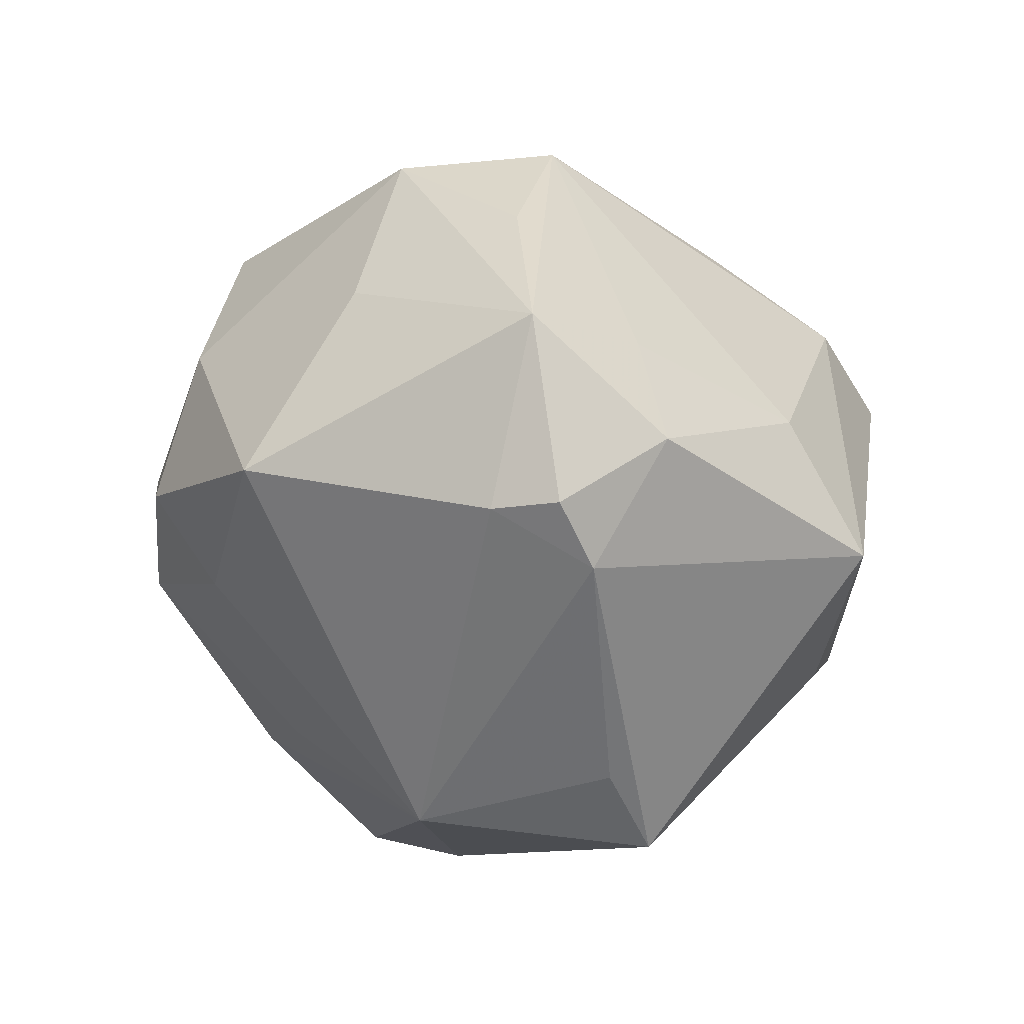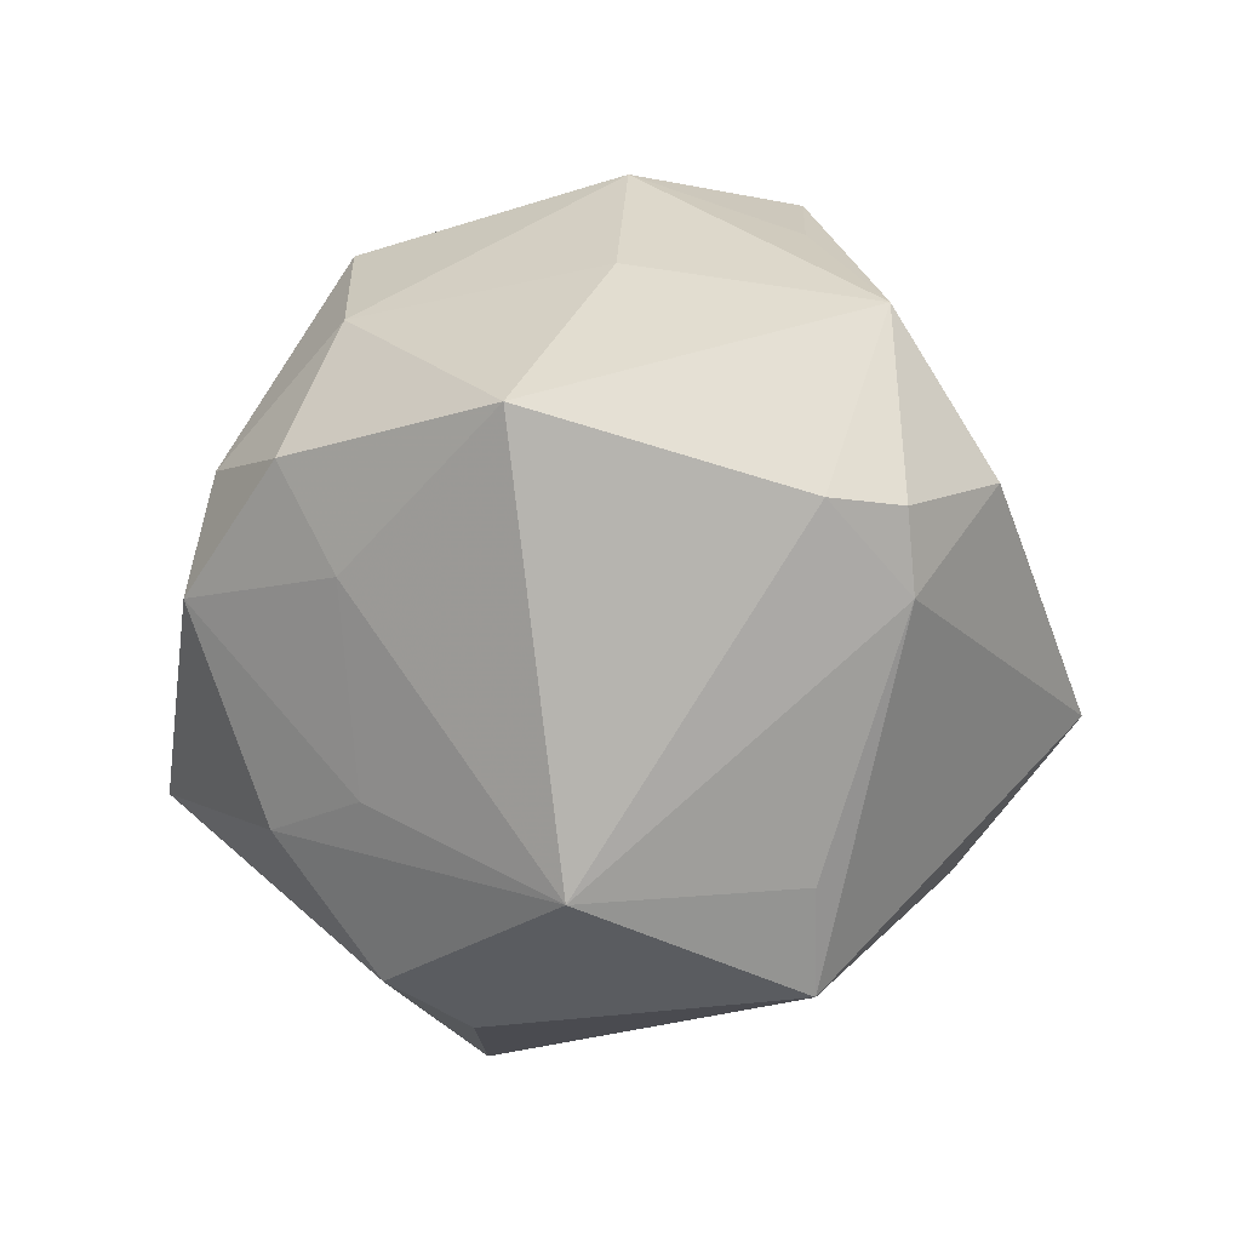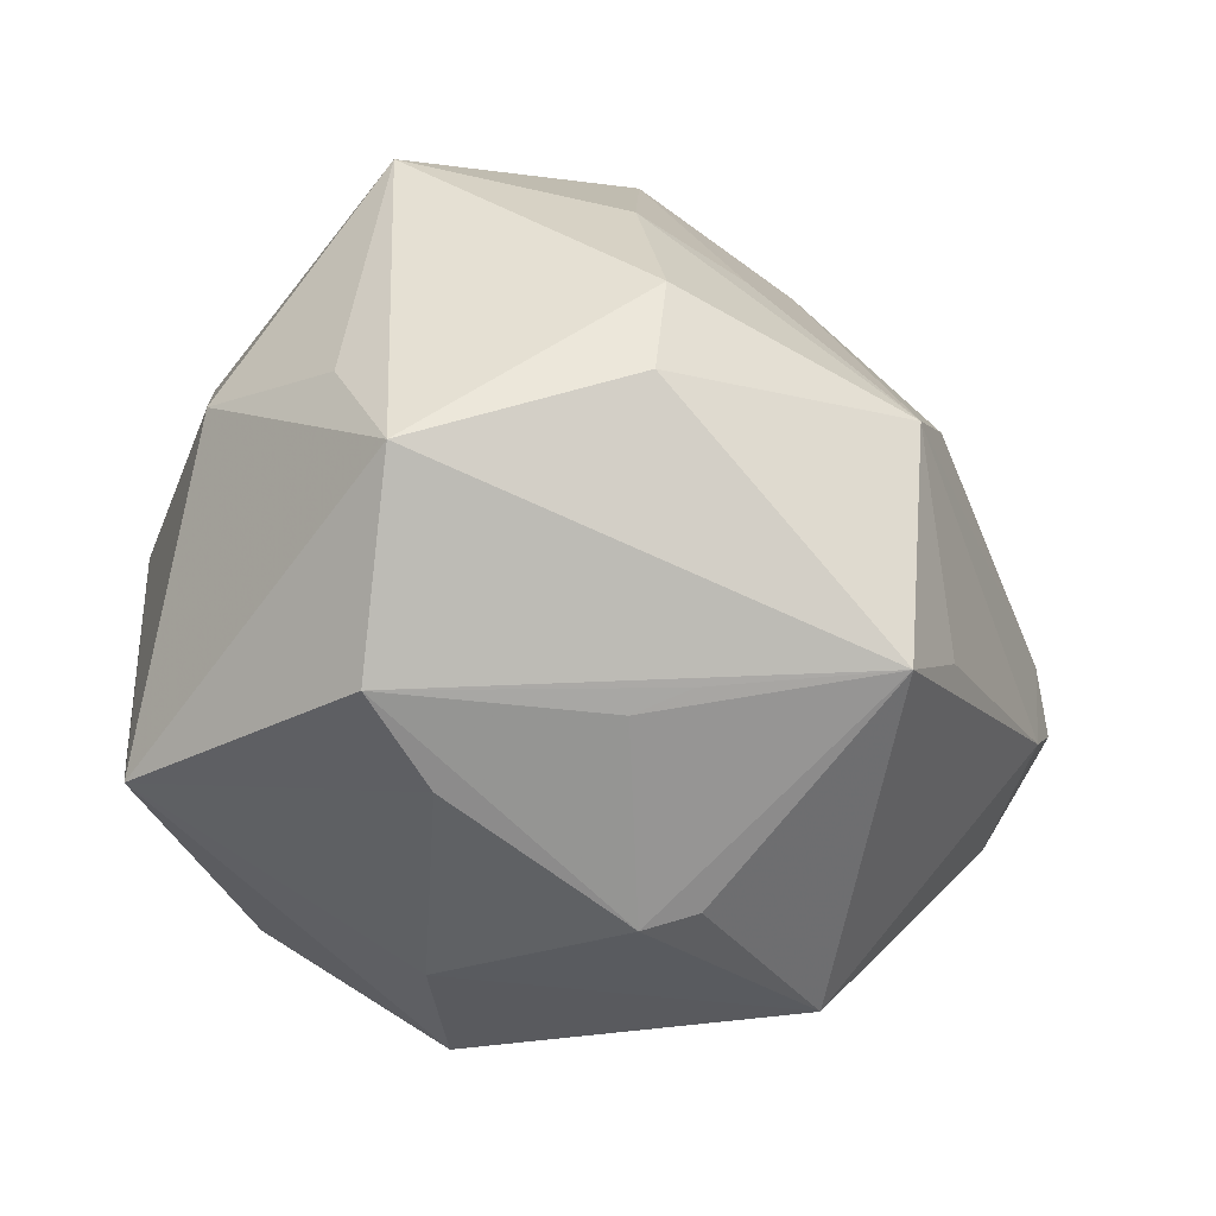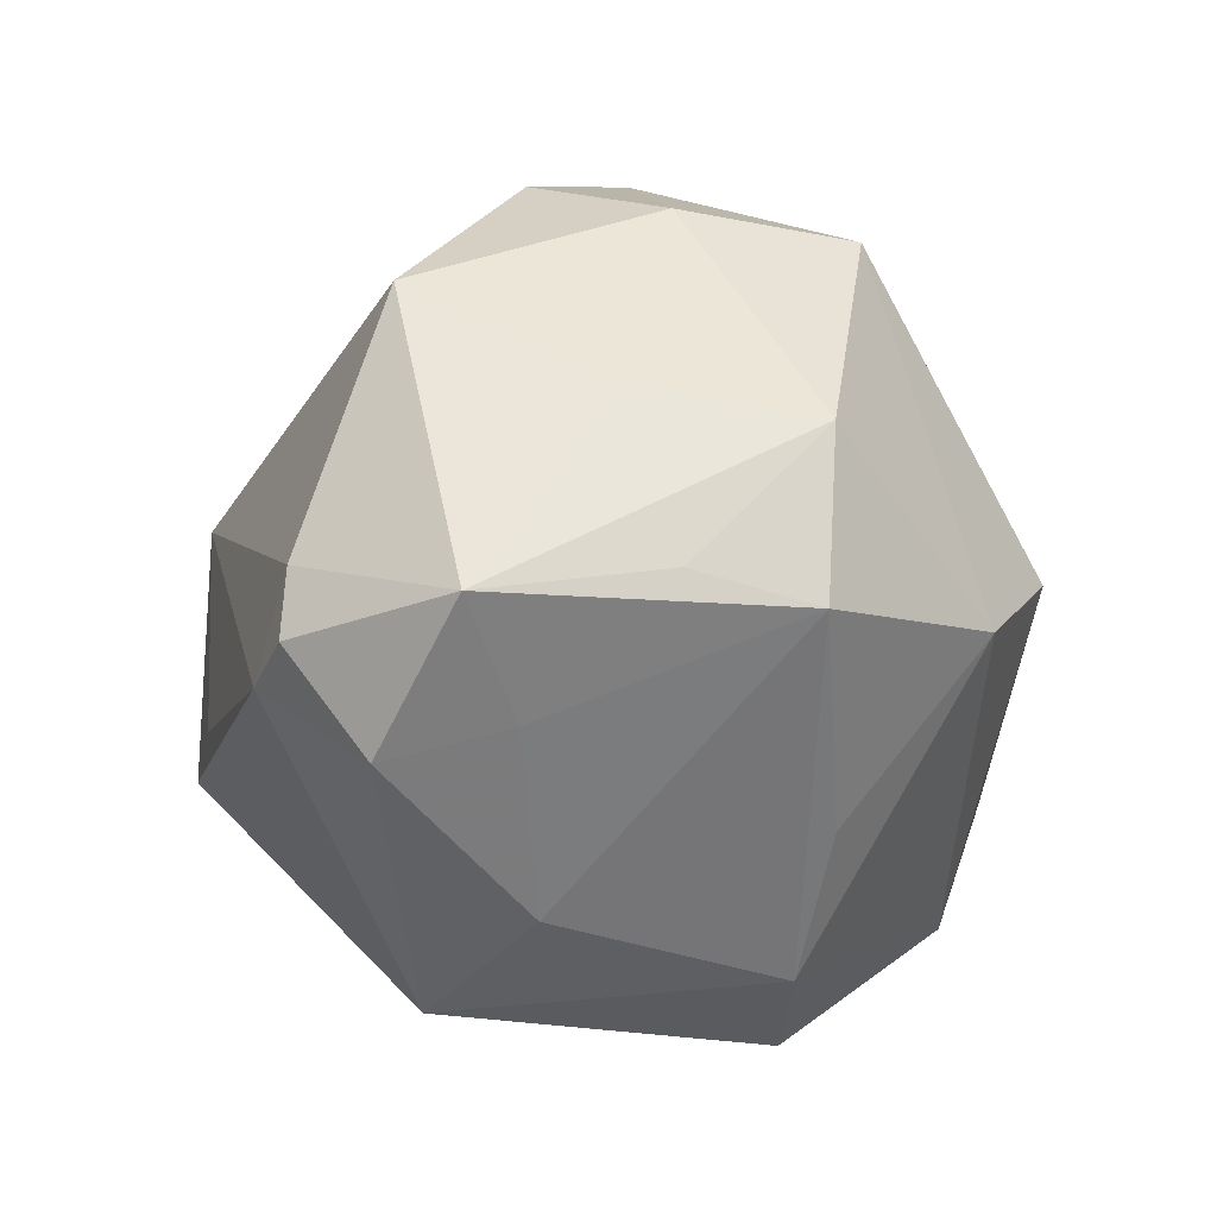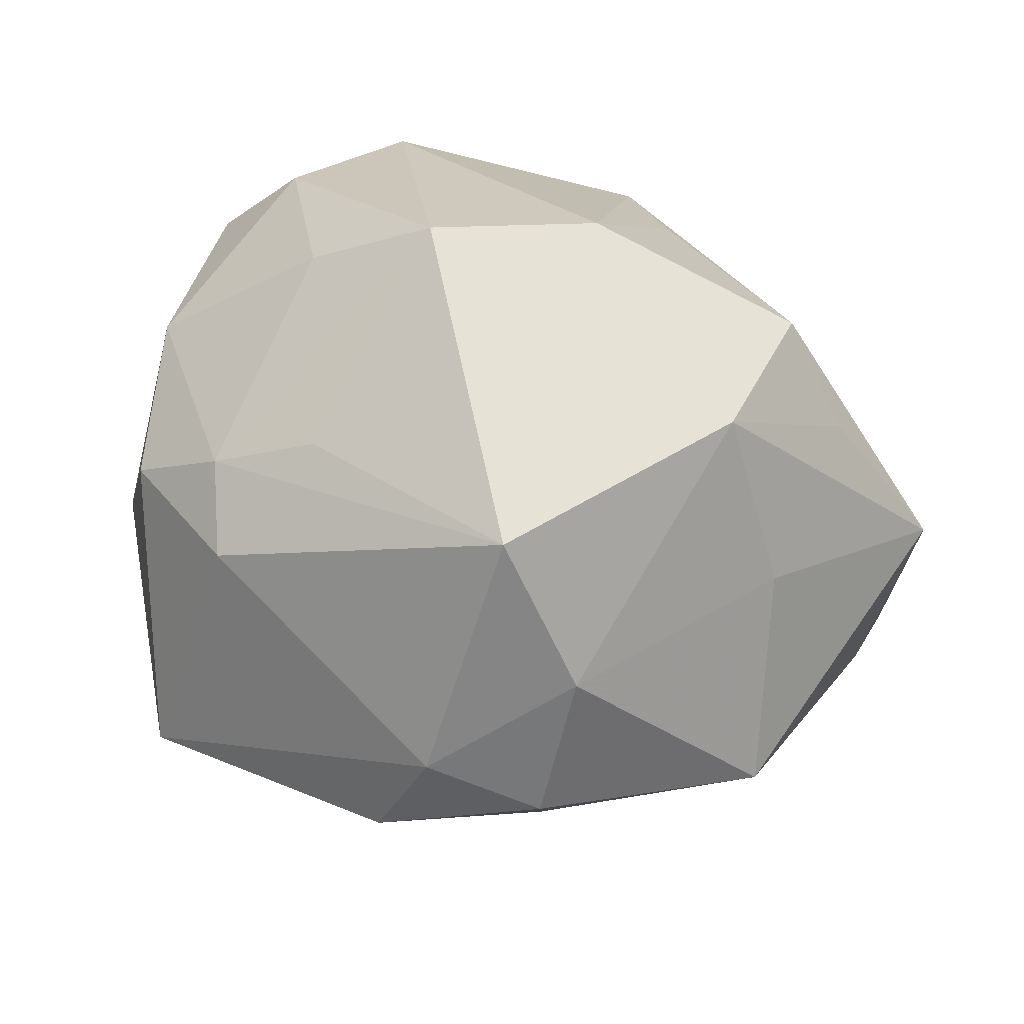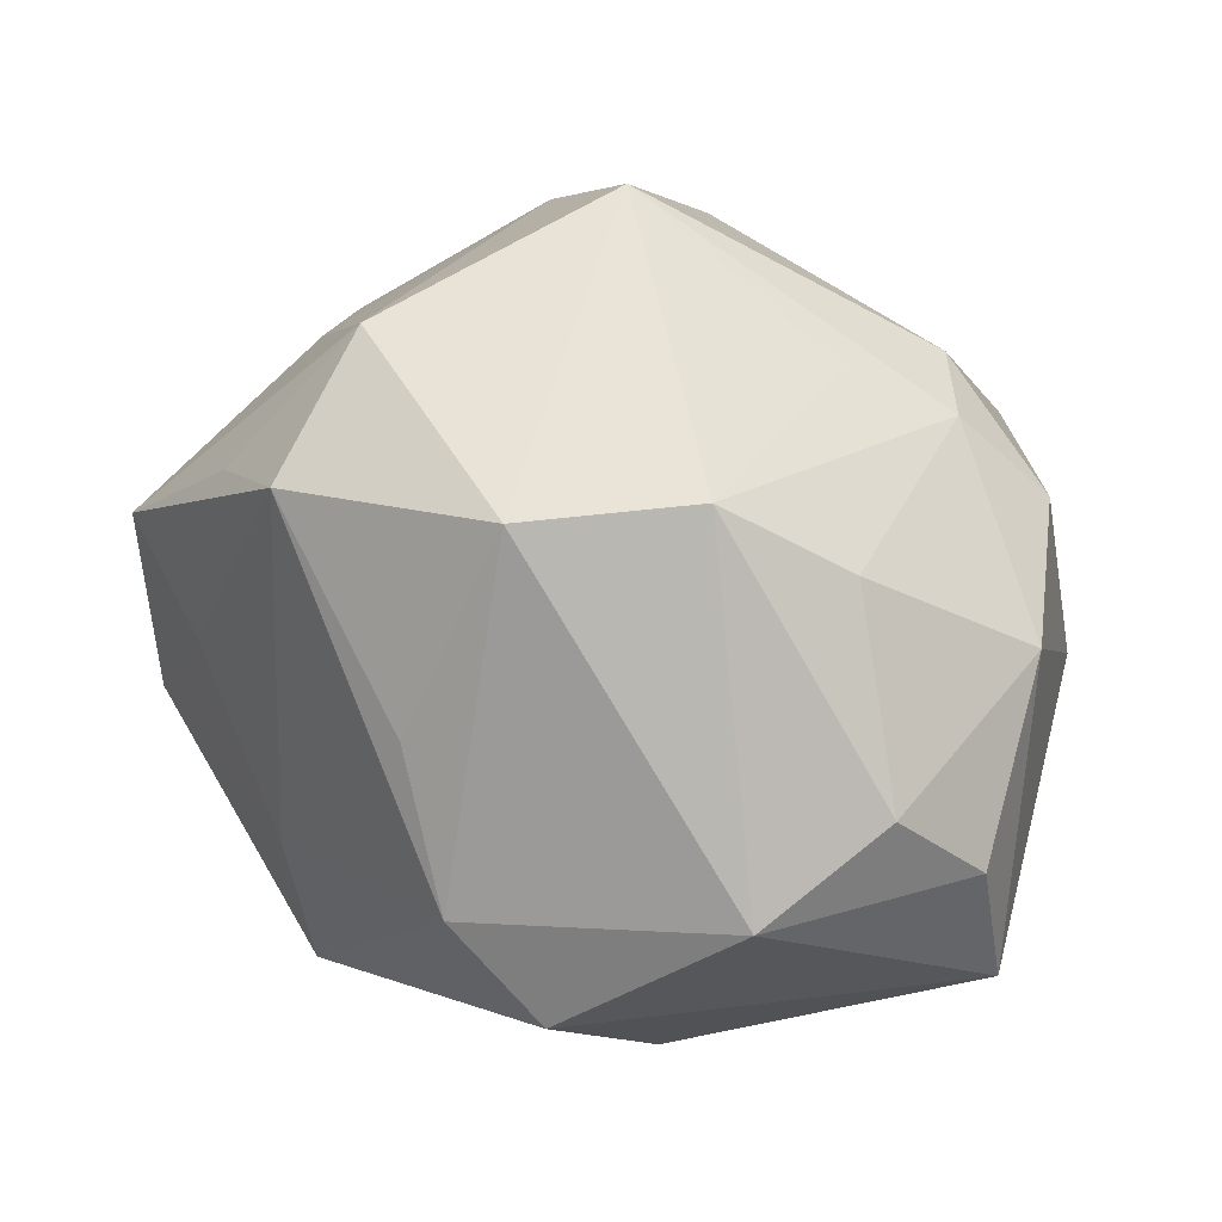
<metadata>
{"format":"obj","ext":"obj","renderer":"f3d","projection":"perspective","resolution":1024,"background":"white","views":[{"elev":-18.5,"azim":-82.2,"up":"+Z"},{"elev":-34.4,"azim":-109.2,"up":"+Z"},{"elev":-17.6,"azim":150.5,"up":"+Y"},{"elev":-12.4,"azim":-68.8,"up":"+Y"},{"elev":46.5,"azim":-160.5,"up":"+Z"},{"elev":73.9,"azim":20.6,"up":"+Z"}]}
</metadata>
<code>
v -0.008404 -0.01387 -0.03821
v -0.03346 0.01207 0.01262
v 0.03459 0.005091 0.01925
v -0.03562 0.02203 -0.006126
v 0.03123 0.0201 0.01346
v 0.01123 0.02075 0.02453
v -0.04499 -0.006992 0.004477
v -0.003786 -0.03352 0.01746
v 0.0229 -0.02295 -0.01617
v -0.01186 0.008761 -0.0356
v 0.006956 -0.01551 -0.03023
v 0.03273 0.001679 -0.02694
v -0.0002555 -0.03084 -0.01902
v 0.006813 -0.03816 0.01251
v -0.006814 0.03885 0.003561
v -0.02873 -0.006991 0.02866
v 0.00412 -0.03232 -0.01625
v -0.01676 -0.03636 -0.01131
v -0.04053 -0.002528 -0.01278
v 0.0215 0.02196 0.01984
v 0.01112 -0.01759 -0.02689
v -0.002628 0.02369 -0.02381
v 0.006107 0.001477 0.03784
v 0.007461 0.02887 -0.0219
v -0.02716 0.008771 0.02898
v -0.01746 0.03594 -0.002015
v -0.03655 -0.01151 -0.01765
v -0.01646 -0.01084 -0.03283
v 0.01303 0.008813 -0.03453
v -0.001819 0.03971 -0.006547
v -0.02161 -0.02964 0.001298
v 0.01846 0.02919 0.0146
v 0.02467 0.03494 -0.009709
v -0.0386 -0.01874 -0.006024
v 0.01082 0.01758 -0.03268
v 0.03311 0.01069 -0.01737
v -0.03524 -0.004252 0.01896
v -0.01129 0.02911 0.02681
v 0.03784 0.01199 -0.001674
v 0.02045 -0.02685 0.02377
v -0.0194 0.03138 0.01238
v -0.03483 -0.01584 0.005081
v 0.01554 -0.03437 -0.0003142
v 0.03075 -0.01635 -0.01906
v 0.028 -0.01462 0.02587
v -0.01171 -0.02208 0.02382
v -0.008674 -0.005593 0.03695
v 0.0186 0.002081 0.03092
v -0.01552 0.02978 -0.01115
v 0.03642 -0.01418 0.01757
v -0.04159 -0.00901 -0.01279
v 0.0408 -0.01953 0.005774
f 10 24 35
f 33 35 24
f 12 35 33
f 33 36 12
f 7 25 2
f 2 4 7
f 41 2 25
f 4 2 41
f 15 33 30
f 30 33 24
f 37 25 7
f 7 16 37
f 37 16 25
f 32 33 15
f 5 33 32
f 45 48 23
f 17 43 18
f 29 1 10
f 10 35 29
f 12 1 29
f 29 35 12
f 39 33 5
f 36 33 39
f 39 52 12
f 12 36 39
f 19 4 10
f 7 4 19
f 19 51 7
f 27 19 10
f 51 19 27
f 27 1 18
f 7 51 34
f 18 31 34
f 34 27 18
f 51 27 34
f 26 41 15
f 4 41 26
f 15 30 26
f 22 24 10
f 22 30 24
f 42 16 7
f 42 31 16
f 7 34 42
f 42 34 31
f 18 43 14
f 14 43 52
f 45 50 3
f 3 48 45
f 3 39 5
f 3 50 52
f 52 39 3
f 20 23 48
f 20 3 5
f 48 3 20
f 5 32 20
f 18 1 13
f 13 17 18
f 1 17 13
f 44 1 12
f 12 52 44
f 10 1 28
f 28 27 10
f 1 27 28
f 49 26 30
f 49 22 10
f 30 22 49
f 10 4 49
f 4 26 49
f 8 31 18
f 18 14 8
f 16 31 8
f 38 20 32
f 38 32 15
f 38 41 25
f 15 41 38
f 21 17 1
f 21 44 17
f 43 17 9
f 17 44 9
f 52 43 9
f 9 44 52
f 16 8 46
f 45 23 40
f 40 8 14
f 40 14 52
f 40 50 45
f 52 50 40
f 23 20 6
f 6 38 23
f 20 38 6
f 1 44 11
f 11 21 1
f 44 21 11
f 47 40 23
f 47 46 8
f 8 40 47
f 16 46 47
f 25 16 47
f 47 38 25
f 23 38 47

</code>
